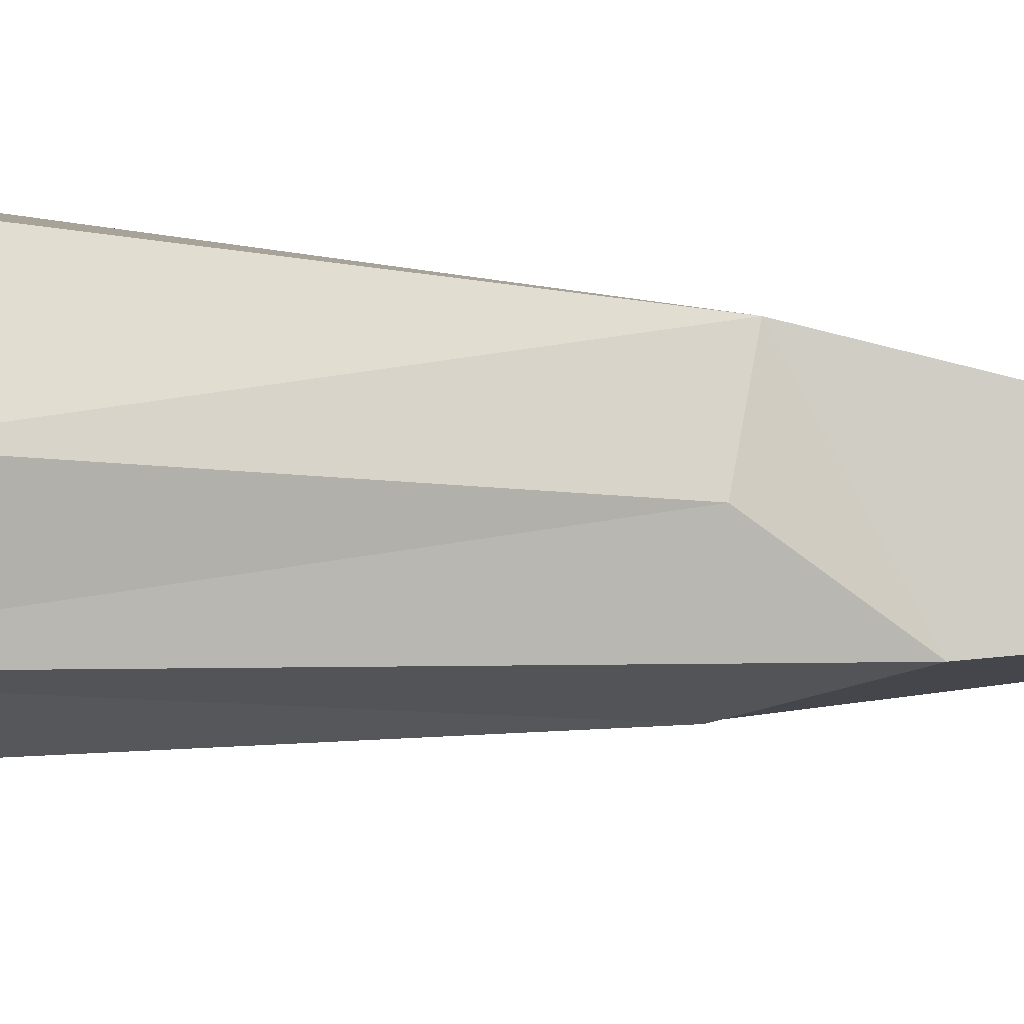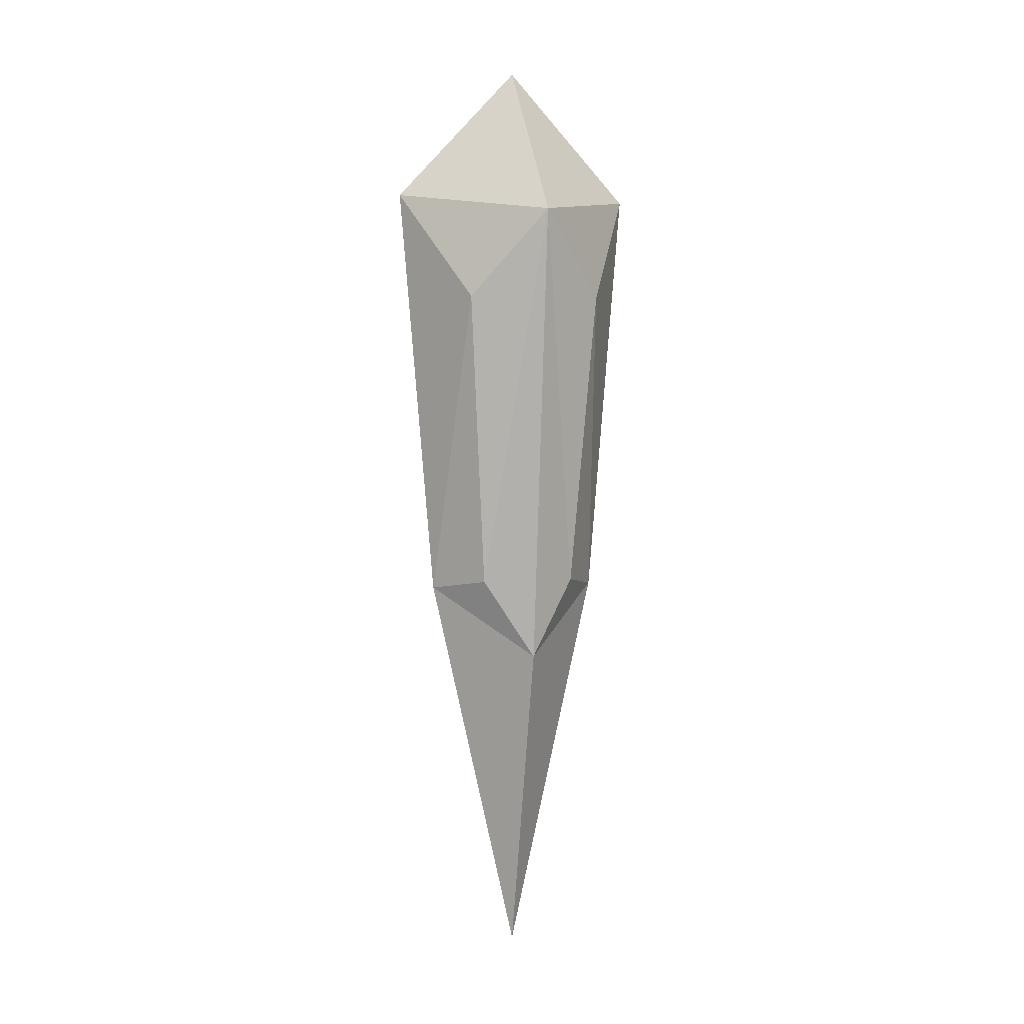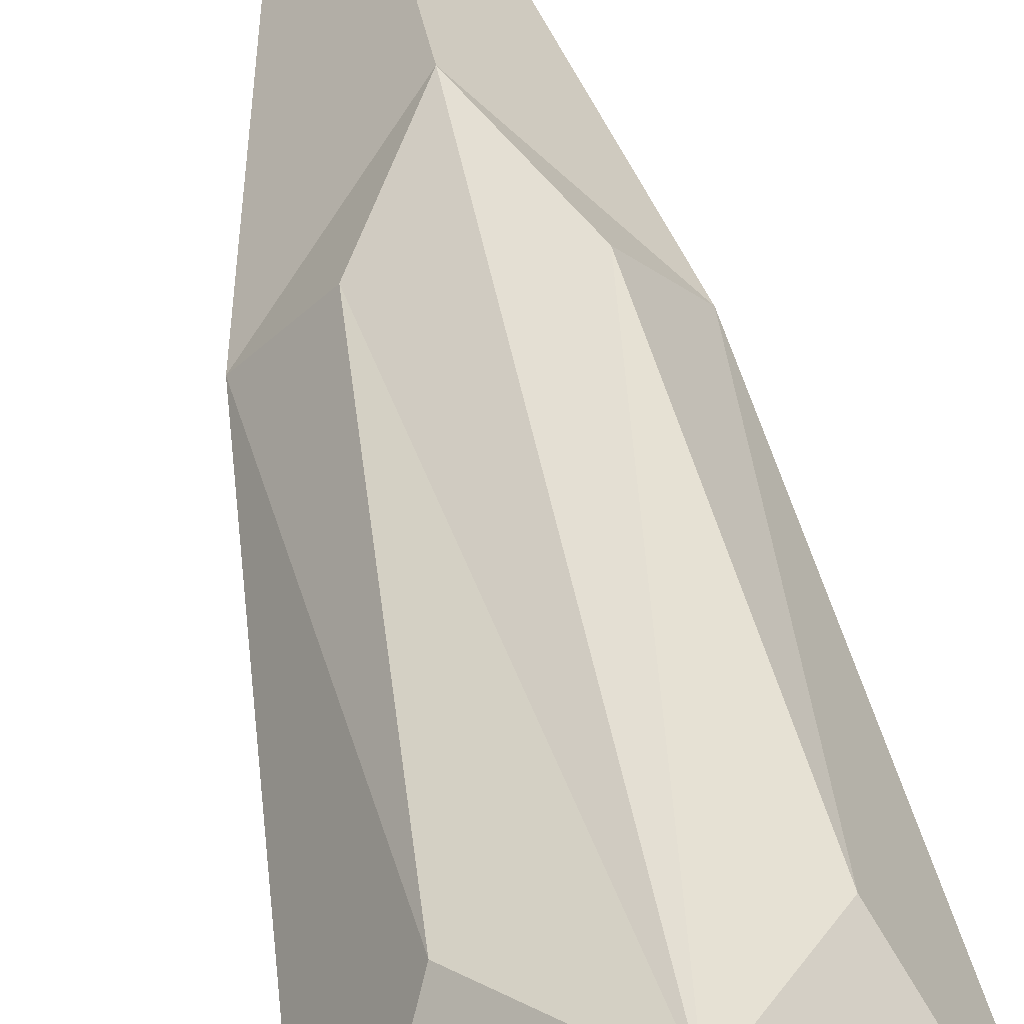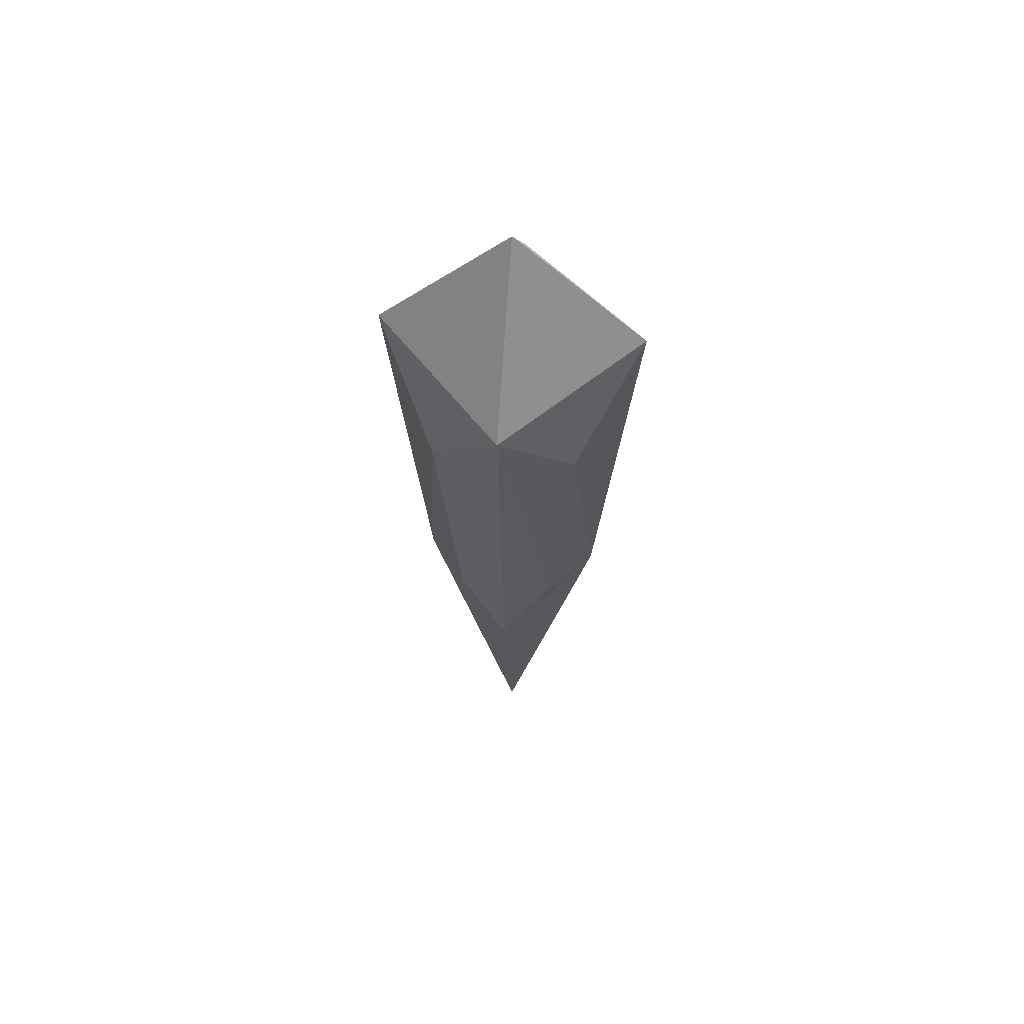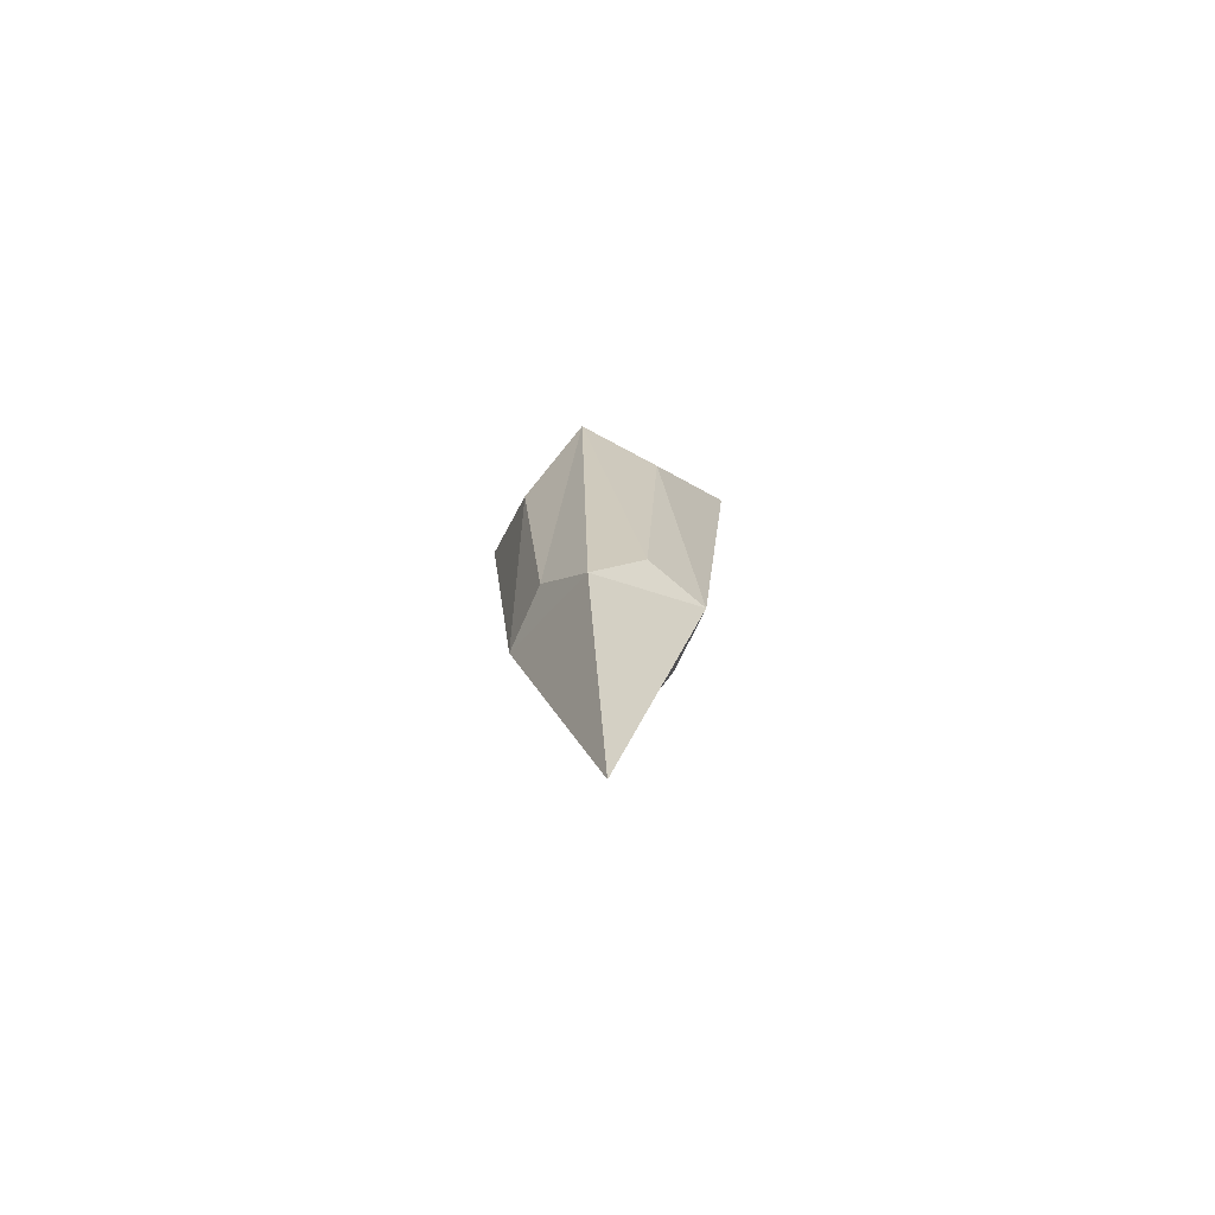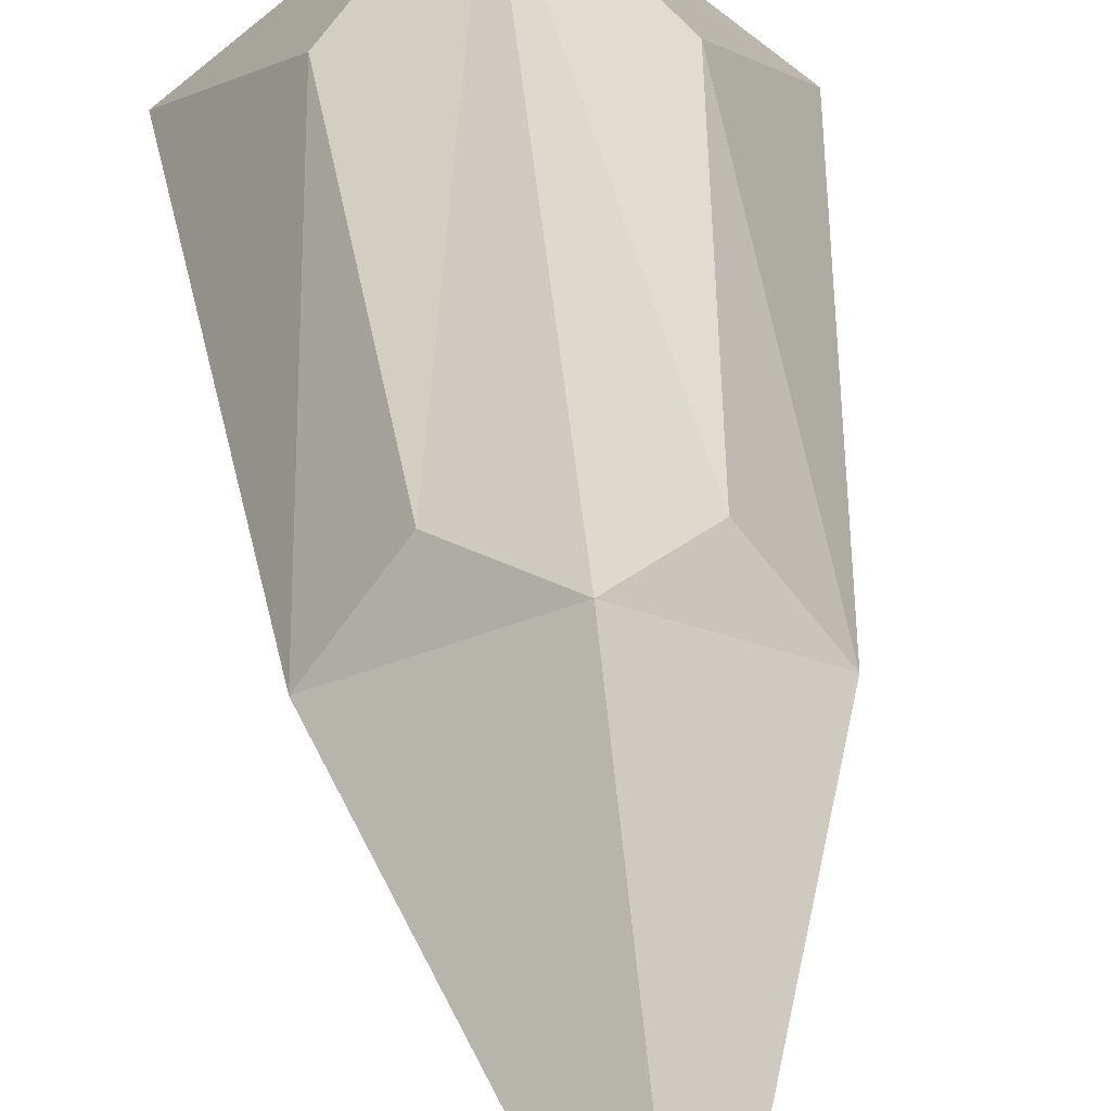
<metadata>
{"format":"obj","ext":"obj","renderer":"f3d","projection":"perspective","resolution":1024,"background":"white","views":[{"elev":-52.9,"azim":86.3,"up":"+Y"},{"elev":3.3,"azim":-18.5,"up":"+Z"},{"elev":51.7,"azim":-10.5,"up":"+Y"},{"elev":59.7,"azim":6.8,"up":"+Z"},{"elev":-75.1,"azim":13.3,"up":"+Z"},{"elev":30.3,"azim":175.6,"up":"+Y"}]}
</metadata>
<code>
o Cube
v 0.3518 0.3825 -0.8819
v 0.3518 -0.3825 -0.8819
v 0.5004 0.5356 1.285
v 0.5004 -0.5356 1.285
v -0.3518 0.3825 -0.8819
v -0.3518 -0.3825 -0.8819
v -0.5004 0.5356 1.285
v -0.5004 -0.5356 1.285
v 0.6481 0 -0.9509
v -0.9078 0 2.079
v 0.9078 0 2.079
v -0.6481 0 -0.9509
v 0 -0.5228 -1.452
v 0 0.8416 1.923
v 0 -0.8416 1.923
v 0 0.5228 -1.452
v 0 0 -3.787
v 0 0 3.043
f 5 14 16
f 14 10 18
f 7 12 10
f 2 15 13
f 9 3 11
f 16 9 17
f 13 9 2
f 9 4 2
f 8 12 6
f 15 10 8
f 11 15 4
f 12 13 6
f 12 16 17
f 6 15 8
f 11 14 18
f 1 14 3
f 5 7 14
f 14 7 10
f 7 5 12
f 2 4 15
f 9 1 3
f 16 1 9
f 13 17 9
f 9 11 4
f 8 10 12
f 15 18 10
f 11 18 15
f 12 17 13
f 12 5 16
f 6 13 15
f 11 3 14
f 1 16 14

</code>
